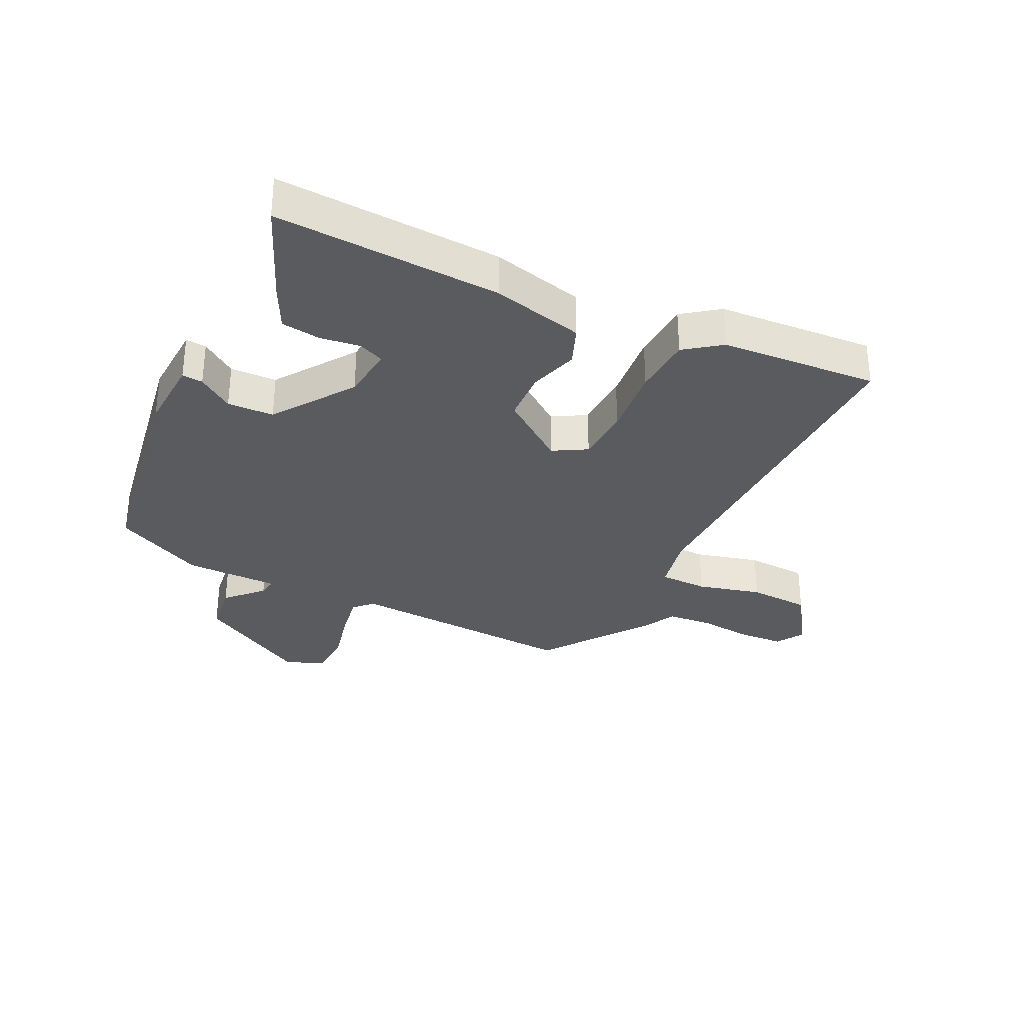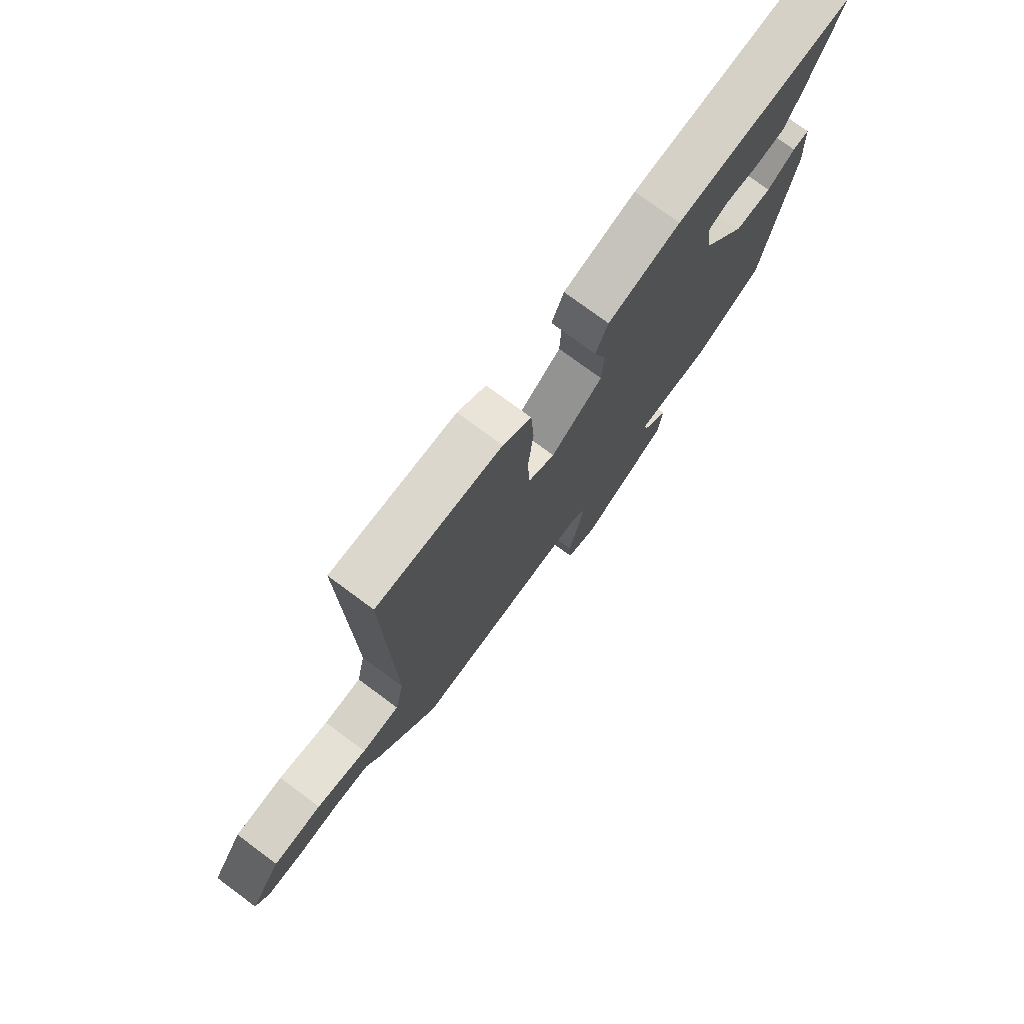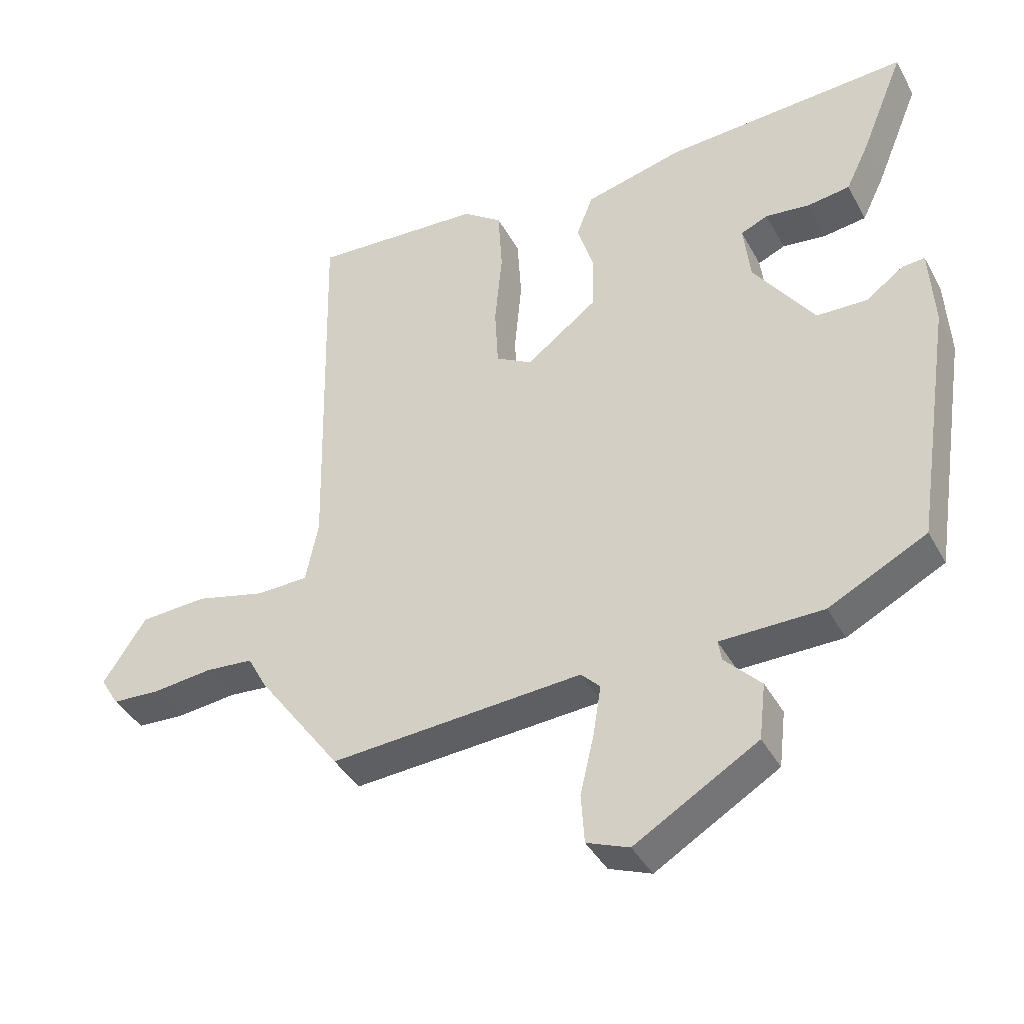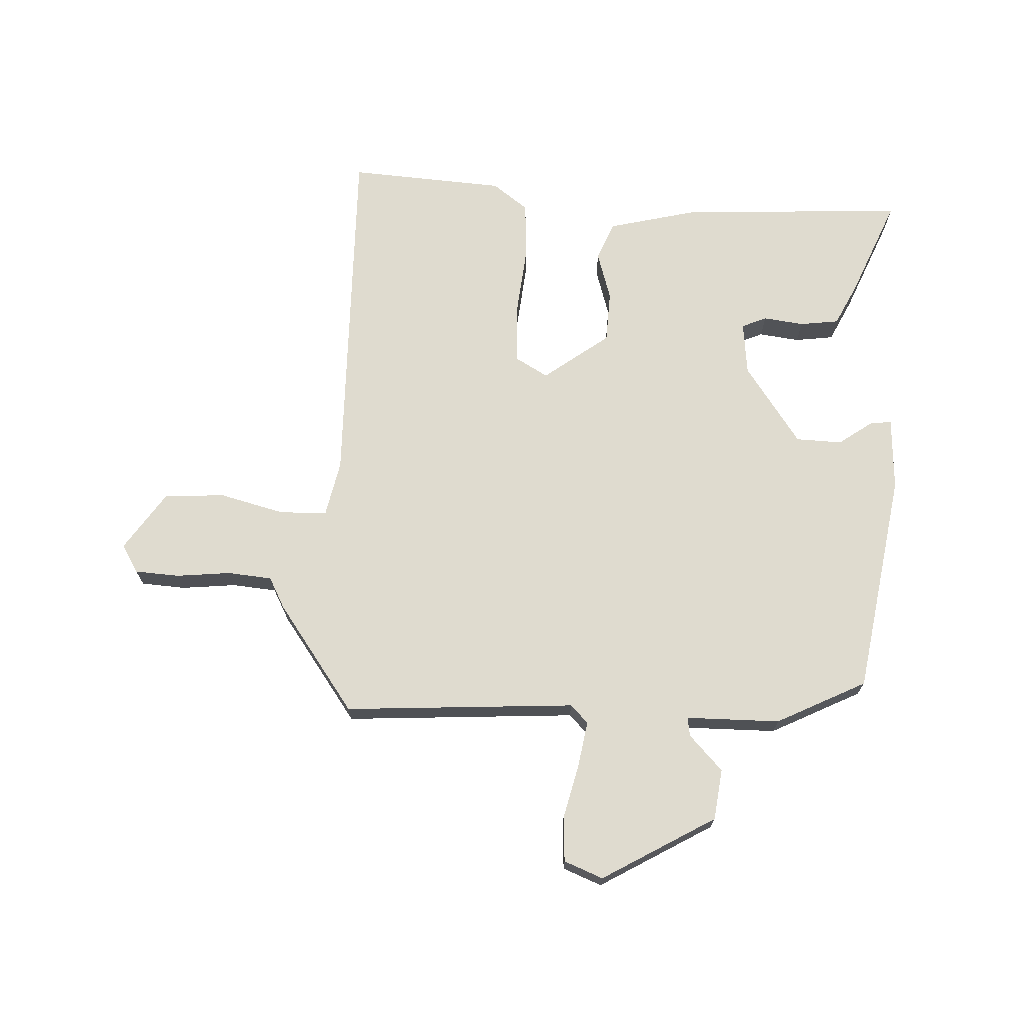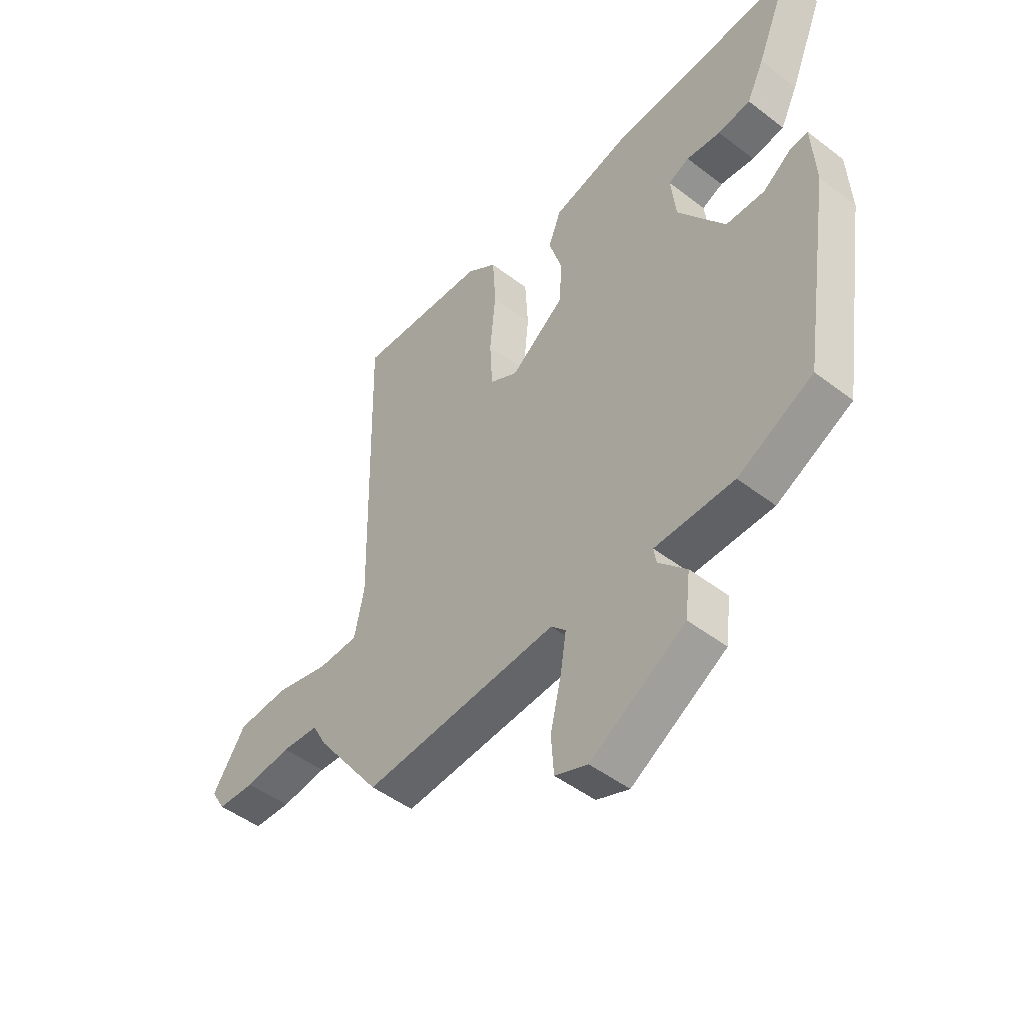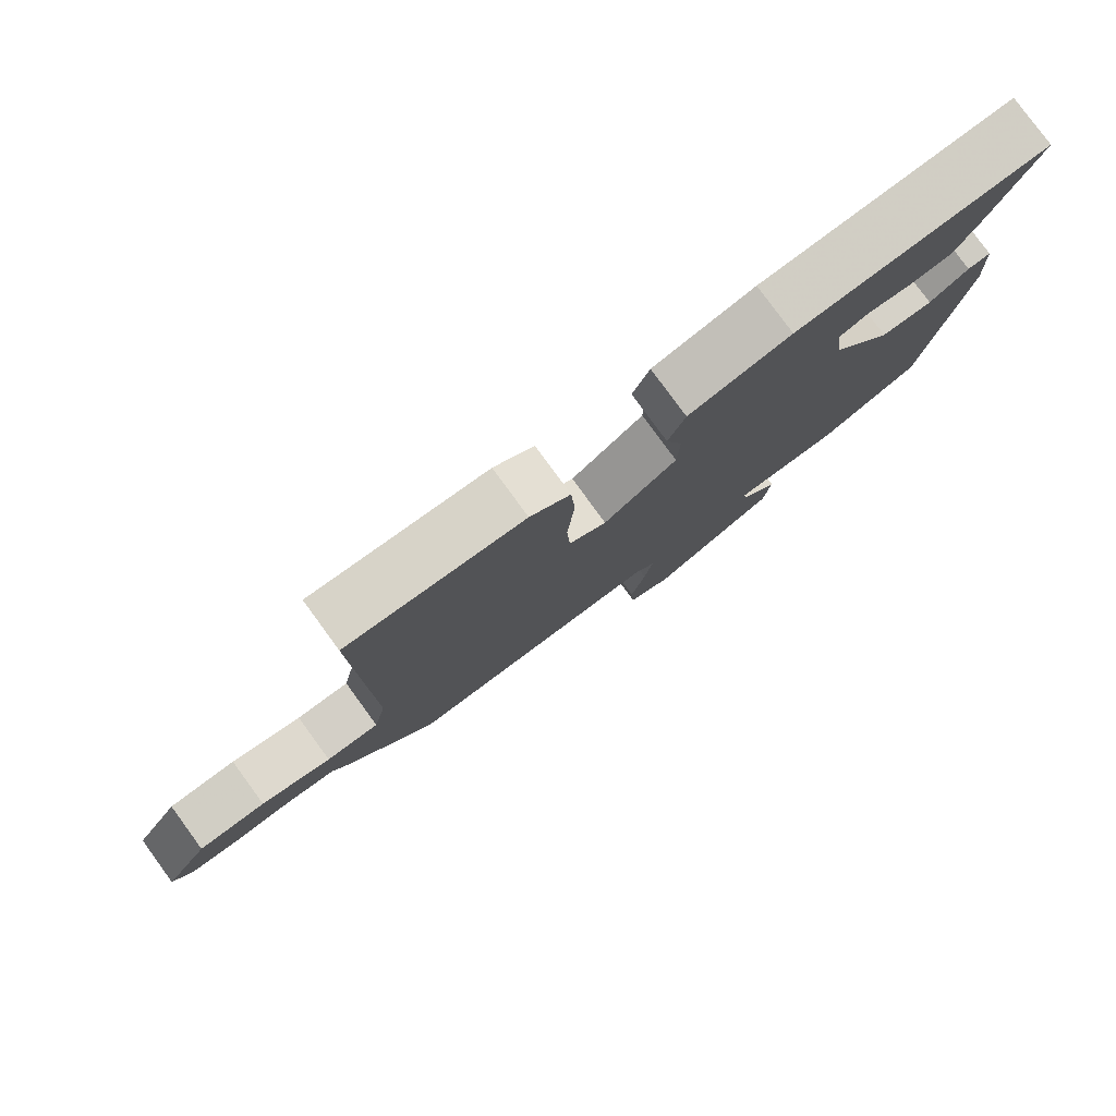
<metadata>
{"format":"obj","ext":"obj","renderer":"f3d","projection":"perspective","resolution":1024,"background":"white","views":[{"elev":-32.0,"azim":-25.4,"up":"+Y"},{"elev":76.1,"azim":126.5,"up":"+Z"},{"elev":-40.0,"azim":-153.7,"up":"+Z"},{"elev":70.3,"azim":-176.9,"up":"+Y"},{"elev":-48.3,"azim":-130.6,"up":"+Z"},{"elev":79.9,"azim":143.8,"up":"+Z"}]}
</metadata>
<code>
v -0.474 0.07 -0.389
v -0.531 0.07 -0.021
v -0.524 0.07 0.1
v -0.49 0.07 0.097
v -0.433 0.07 0.056
v -0.357 0.07 0.058
v -0.265 0.07 0.188
v -0.255 0.07 0.276
v -0.296 0.07 0.294
v -0.363 0.07 0.286
v -0.427 0.07 0.295
v -0.461 0.07 0.365
v -0.528 0.07 0.528
v -0.159 0.07 0.506
v -0.009 0.07 0.468
v 0.016 0.07 0.404
v -0.009 0.07 0.324
v -0.006 0.07 0.239
v 0.101 0.07 0.158
v 0.156 0.07 0.189
v 0.161 0.07 0.282
v 0.15 0.07 0.399
v 0.156 0.07 0.498
v 0.215 0.07 0.541
v 0.473 0.07 0.556
v 0.46 0.07 -0.036
v 0.479 0.07 -0.129
v 0.558 0.07 -0.131
v 0.663 0.07 -0.105
v 0.764 0.07 -0.111
v 0.829 0.07 -0.209
v 0.801 0.07 -0.255
v 0.728 0.07 -0.259
v 0.638 0.07 -0.249
v 0.565 0.07 -0.255
v 0.537 0.07 -0.307
v 0.409 0.07 -0.482
v 0.028 0.07 -0.455
v -0.001 0.07 -0.484
v 0.011 0.07 -0.559
v 0.032 0.07 -0.649
v 0.027 0.07 -0.723
v -0.037 0.07 -0.748
v -0.222 0.07 -0.638
v -0.232 0.07 -0.554
v -0.177 0.07 -0.497
v -0.172 0.07 -0.466
v -0.327 0.07 -0.464
v -0.474 0 -0.389
v -0.531 0 -0.021
v -0.524 0 0.1
v -0.49 0 0.097
v -0.433 0 0.056
v -0.357 0 0.058
v -0.265 0 0.188
v -0.255 0 0.276
v -0.296 0 0.294
v -0.363 0 0.286
v -0.427 0 0.295
v -0.461 0 0.365
v -0.528 0 0.528
v -0.159 0 0.506
v -0.009 0 0.468
v 0.016 0 0.404
v -0.009 0 0.324
v -0.006 0 0.239
v 0.101 0 0.158
v 0.156 0 0.189
v 0.161 0 0.282
v 0.15 0 0.399
v 0.156 0 0.498
v 0.215 0 0.541
v 0.473 0 0.556
v 0.46 0 -0.036
v 0.479 0 -0.129
v 0.558 0 -0.131
v 0.663 0 -0.105
v 0.764 0 -0.111
v 0.829 0 -0.209
v 0.801 0 -0.255
v 0.728 0 -0.259
v 0.638 0 -0.249
v 0.565 0 -0.255
v 0.537 0 -0.307
v 0.409 0 -0.482
v 0.028 0 -0.455
v -0.001 0 -0.484
v 0.011 0 -0.559
v 0.032 0 -0.649
v 0.027 0 -0.723
v -0.037 0 -0.748
v -0.222 0 -0.638
v -0.232 0 -0.554
v -0.177 0 -0.497
v -0.172 0 -0.466
v -0.327 0 -0.464
f 3 4 5
f 2 3 5
f 1 2 5
f 48 1 5
f 47 48 5
f 44 45 46
f 43 44 46
f 42 43 46
f 41 42 46
f 40 41 46
f 39 40 46 47
f 47 5 6
f 39 47 6
f 38 39 6
f 38 6 7
f 37 38 7
f 36 37 7
f 35 36 7
f 32 33 34
f 31 32 34
f 30 31 34
f 29 30 34
f 28 29 34
f 27 28 34 35
f 24 25 26
f 23 24 26
f 22 23 26
f 21 22 26
f 20 21 26 27
f 19 20 27 35
f 15 16 17
f 14 15 17
f 13 14 17
f 12 13 17
f 11 12 17
f 9 10 11
f 9 11 17
f 8 9 17 18
f 18 19 35
f 8 18 35
f 7 8 35
f 53 52 51
f 53 51 50
f 53 50 49
f 53 49 96
f 53 96 95
f 94 93 92
f 94 92 91
f 94 91 90
f 94 90 89
f 94 89 88
f 95 94 88 87
f 54 53 95
f 54 95 87
f 54 87 86
f 55 54 86
f 55 86 85
f 55 85 84
f 55 84 83
f 82 81 80
f 82 80 79
f 82 79 78
f 82 78 77
f 82 77 76
f 83 82 76 75
f 74 73 72
f 74 72 71
f 74 71 70
f 74 70 69
f 75 74 69 68
f 83 75 68 67
f 65 64 63
f 65 63 62
f 65 62 61
f 65 61 60
f 65 60 59
f 59 58 57
f 65 59 57
f 66 65 57 56
f 83 67 66
f 83 66 56
f 83 56 55
f 1 49 50 2
f 2 50 51 3
f 3 51 52 4
f 4 52 53 5
f 5 53 54 6
f 6 54 55 7
f 7 55 56 8
f 8 56 57 9
f 9 57 58 10
f 10 58 59 11
f 11 59 60 12
f 12 60 61 13
f 13 61 62 14
f 14 62 63 15
f 15 63 64 16
f 16 64 65 17
f 17 65 66 18
f 18 66 67 19
f 19 67 68 20
f 20 68 69 21
f 21 69 70 22
f 22 70 71 23
f 23 71 72 24
f 24 72 73 25
f 25 73 74 26
f 26 74 75 27
f 27 75 76 28
f 28 76 77 29
f 29 77 78 30
f 30 78 79 31
f 31 79 80 32
f 32 80 81 33
f 33 81 82 34
f 34 82 83 35
f 35 83 84 36
f 36 84 85 37
f 37 85 86 38
f 38 86 87 39
f 39 87 88 40
f 40 88 89 41
f 41 89 90 42
f 42 90 91 43
f 43 91 92 44
f 44 92 93 45
f 45 93 94 46
f 46 94 95 47
f 47 95 96 48
f 48 96 49 1

</code>
